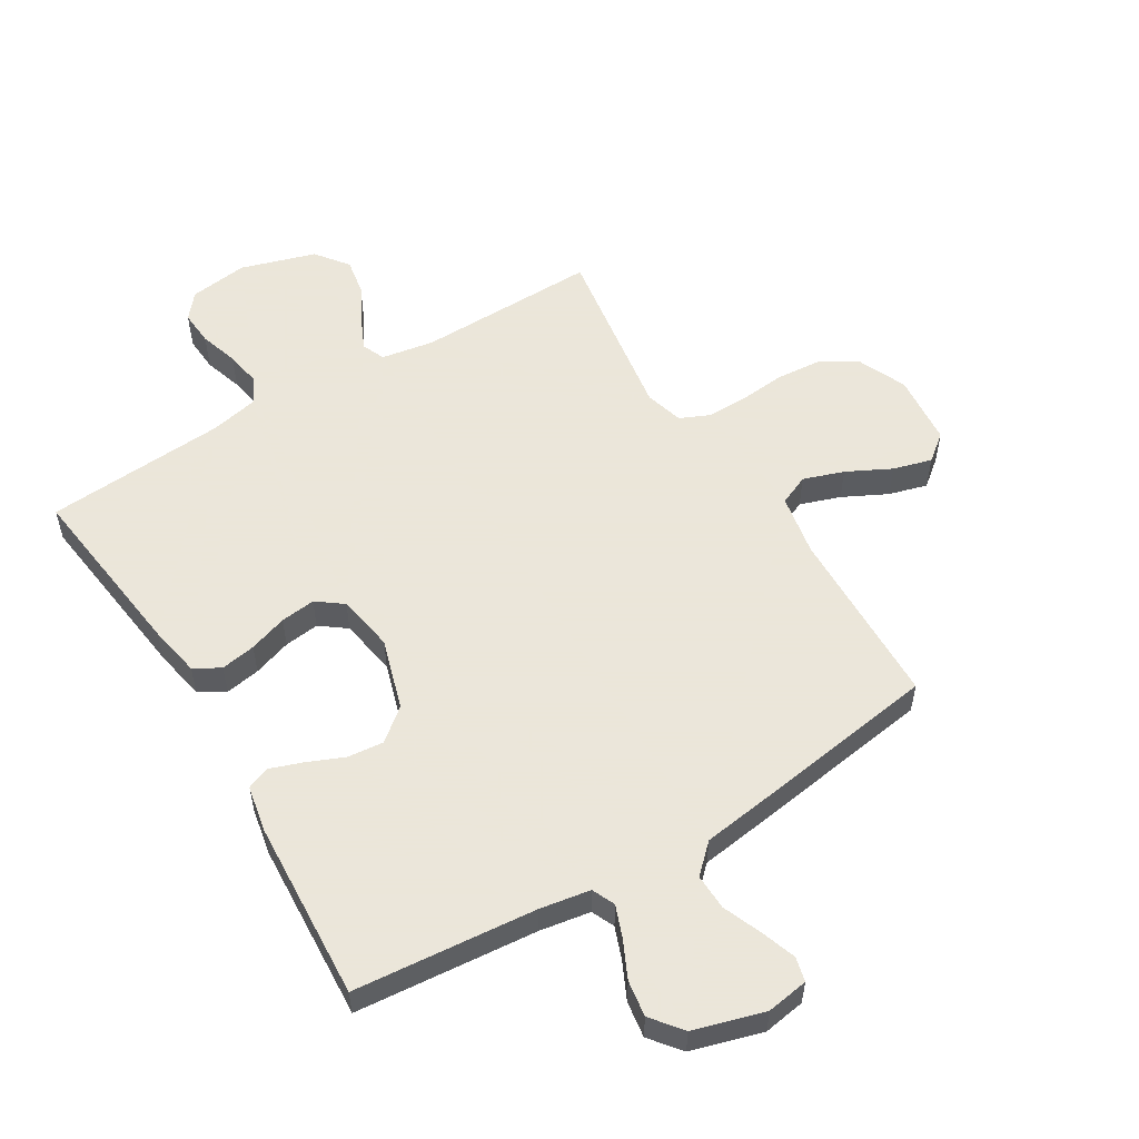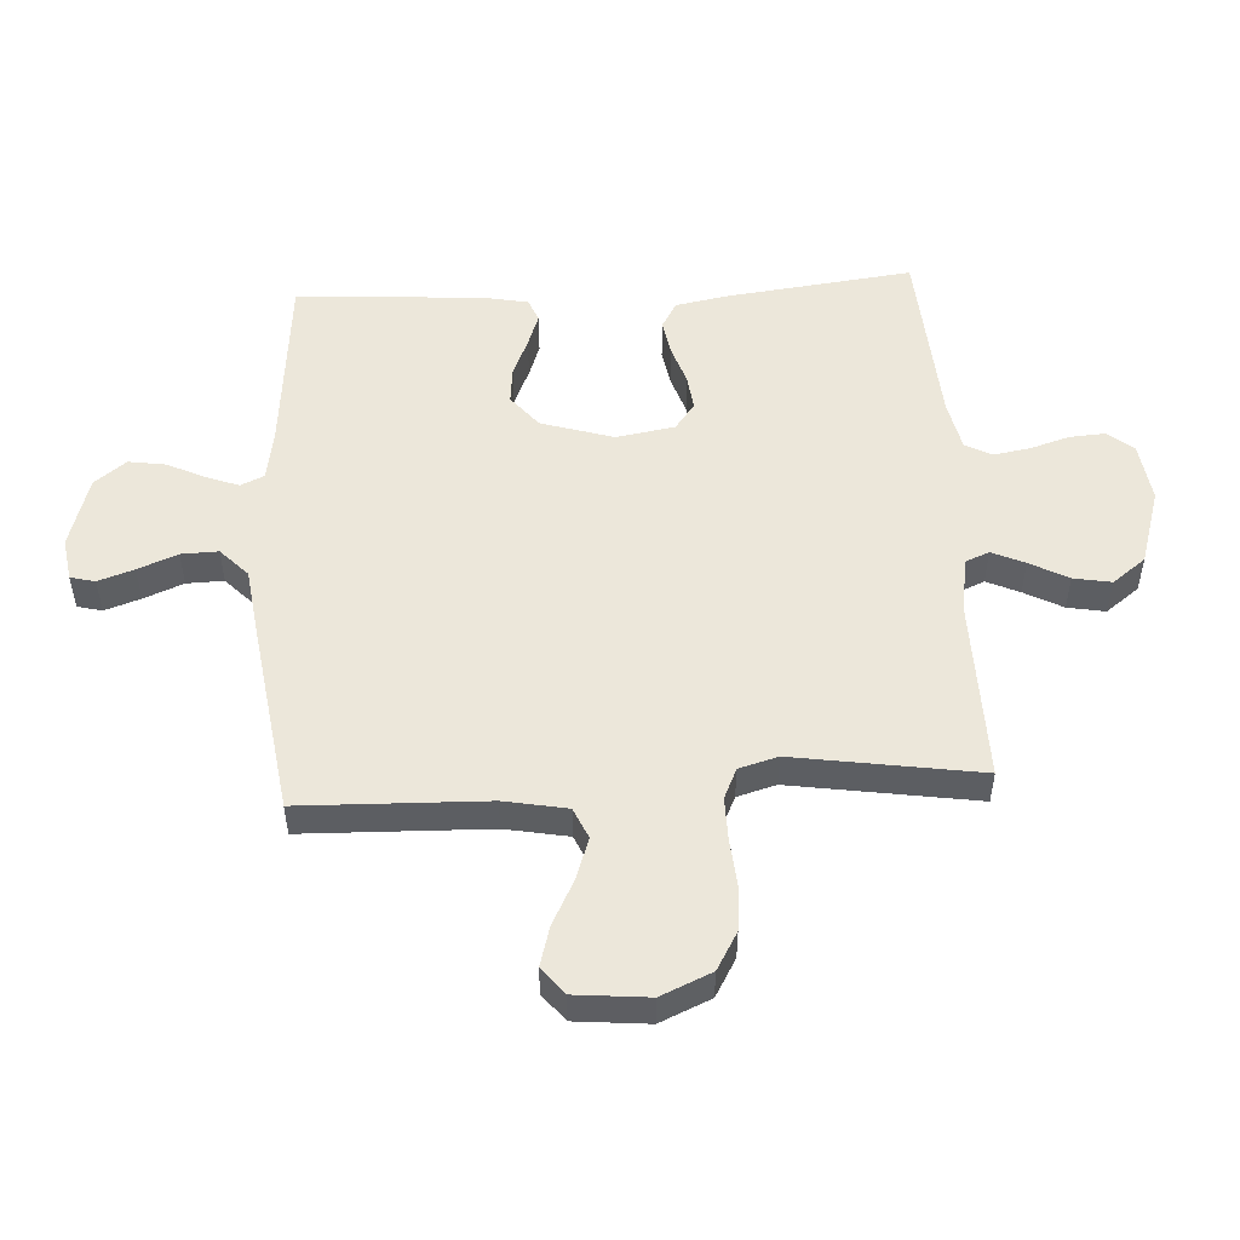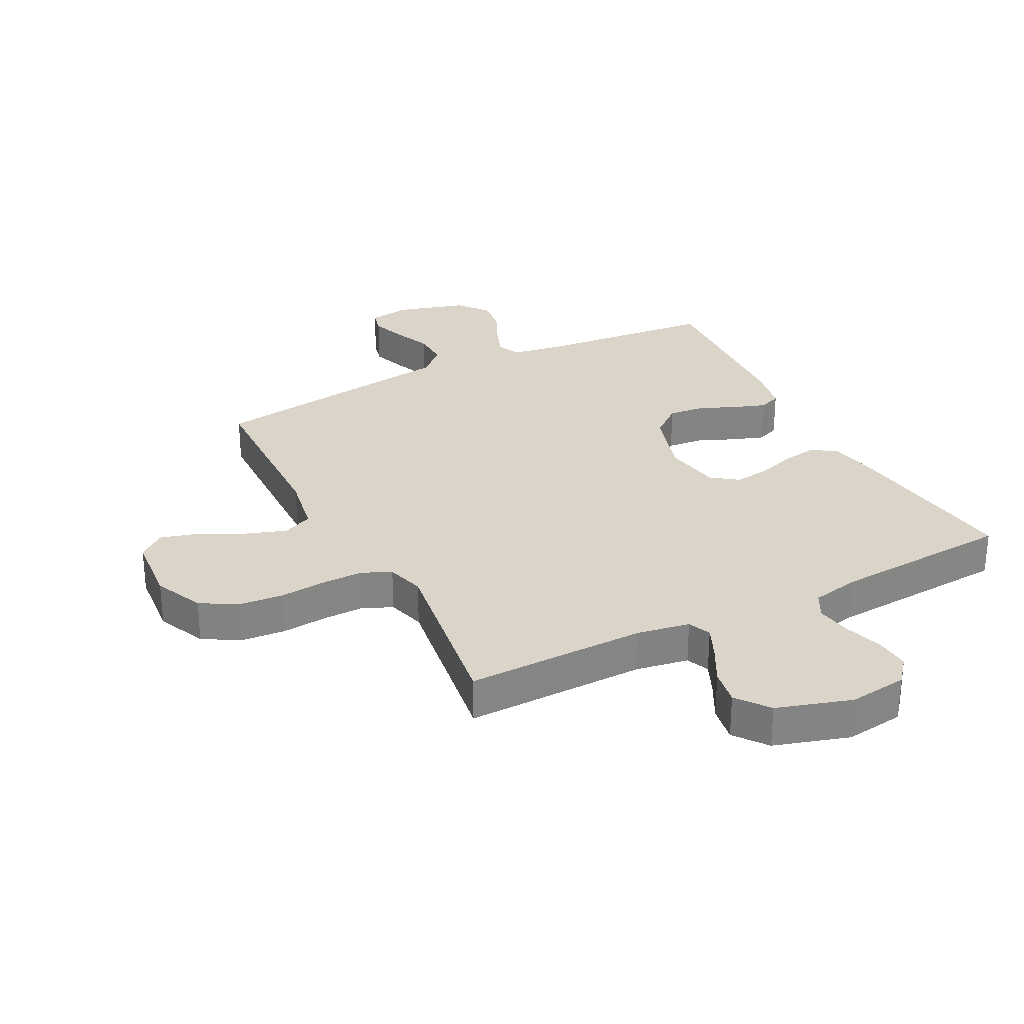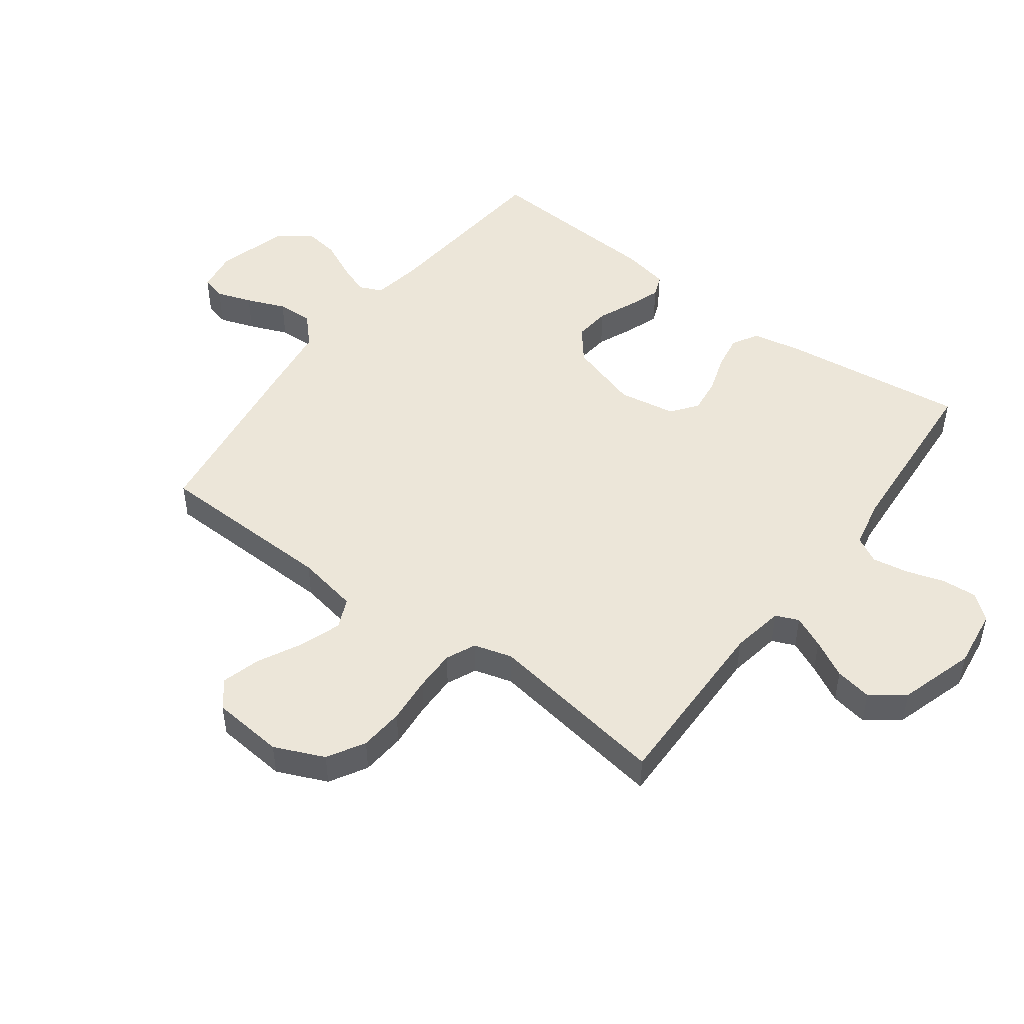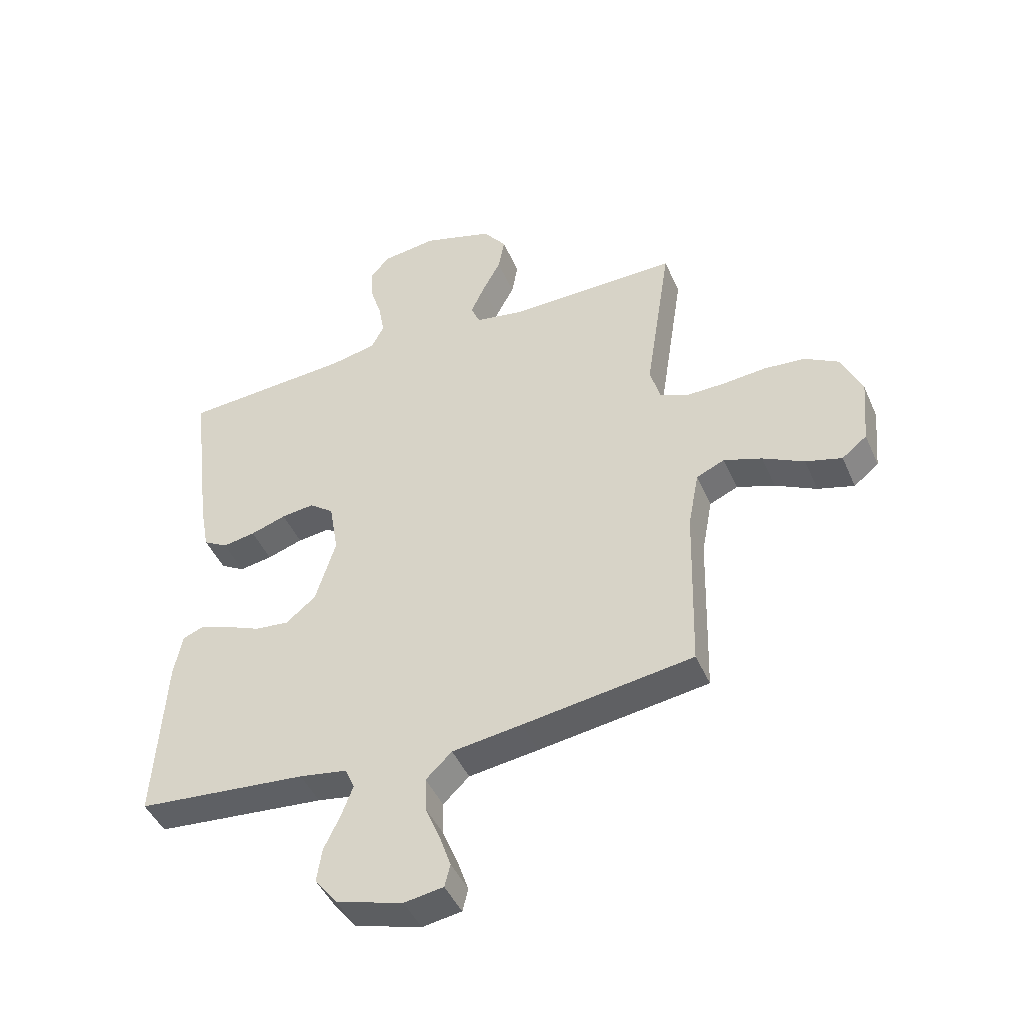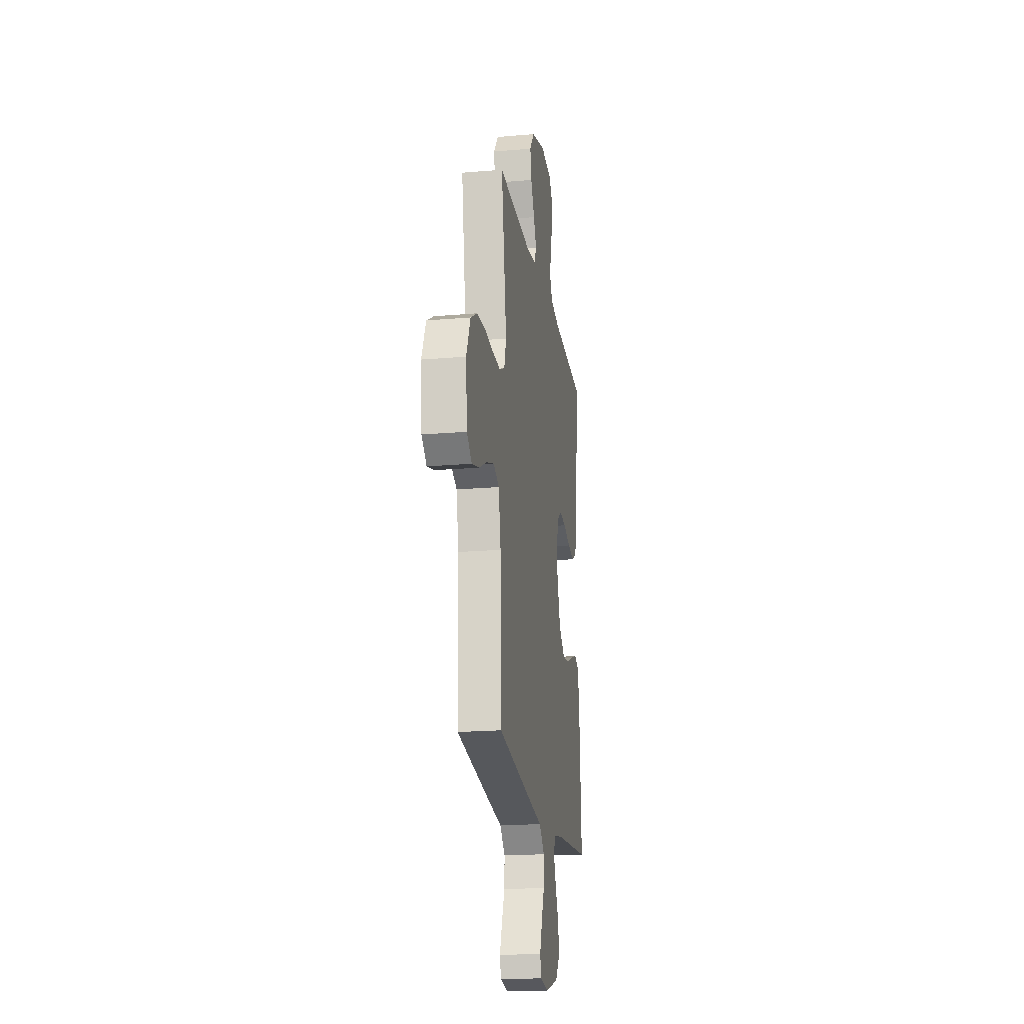
<metadata>
{"format":"obj","ext":"obj","renderer":"f3d","projection":"perspective","resolution":1024,"background":"white","views":[{"elev":55.0,"azim":148.7,"up":"+Y"},{"elev":51.7,"azim":-93.2,"up":"+Y"},{"elev":29.1,"azim":-27.3,"up":"+Y"},{"elev":48.6,"azim":-53.3,"up":"+Y"},{"elev":-45.2,"azim":-157.3,"up":"+Z"},{"elev":-19.9,"azim":-81.0,"up":"+Z"}]}
</metadata>
<code>
v 0.5 0.07 -0.5
v 0.2 0.07 -0.527
v 0.116 0.07 -0.541
v 0.099 0.07 -0.579
v 0.119 0.07 -0.632
v 0.148 0.07 -0.693
v 0.157 0.07 -0.753
v 0.117 0.07 -0.804
v 0 0.07 -0.838
v -0.069 0.07 -0.827
v -0.079 0.07 -0.787
v -0.059 0.07 -0.729
v -0.033 0.07 -0.665
v -0.031 0.07 -0.605
v -0.077 0.07 -0.561
v -0.2 0.07 -0.544
v -0.5 0.07 -0.5
v -0.508 0.07 -0.2
v -0.527 0.07 -0.098
v -0.577 0.07 -0.076
v -0.644 0.07 -0.099
v -0.717 0.07 -0.136
v -0.781 0.07 -0.154
v -0.825 0.07 -0.119
v -0.836 0.07 0
v -0.8 0.07 0.082
v -0.739 0.07 0.117
v -0.666 0.07 0.123
v -0.589 0.07 0.116
v -0.521 0.07 0.115
v -0.472 0.07 0.137
v -0.454 0.07 0.2
v -0.5 0.07 0.5
v -0.2 0.07 0.495
v -0.113 0.07 0.51
v -0.097 0.07 0.548
v -0.121 0.07 0.601
v -0.154 0.07 0.663
v -0.165 0.07 0.724
v -0.124 0.07 0.778
v 0 0.07 0.816
v 0.097 0.07 0.803
v 0.131 0.07 0.762
v 0.127 0.07 0.704
v 0.107 0.07 0.64
v 0.097 0.07 0.581
v 0.12 0.07 0.538
v 0.2 0.07 0.521
v 0.5 0.07 0.5
v 0.463 0.07 0.2
v 0.447 0.07 0.114
v 0.404 0.07 0.089
v 0.346 0.07 0.099
v 0.283 0.07 0.12
v 0.225 0.07 0.127
v 0.182 0.07 0.095
v 0.166 0.07 0
v 0.202 0.07 -0.117
v 0.255 0.07 -0.16
v 0.315 0.07 -0.154
v 0.376 0.07 -0.128
v 0.43 0.07 -0.109
v 0.467 0.07 -0.124
v 0.482 0.07 -0.2
v 0.5 0 -0.5
v 0.2 0 -0.527
v 0.116 0 -0.541
v 0.099 0 -0.579
v 0.119 0 -0.632
v 0.148 0 -0.693
v 0.157 0 -0.753
v 0.117 0 -0.804
v 0 0 -0.838
v -0.069 0 -0.827
v -0.079 0 -0.787
v -0.059 0 -0.729
v -0.033 0 -0.665
v -0.031 0 -0.605
v -0.077 0 -0.561
v -0.2 0 -0.544
v -0.5 0 -0.5
v -0.508 0 -0.2
v -0.527 0 -0.098
v -0.577 0 -0.076
v -0.644 0 -0.099
v -0.717 0 -0.136
v -0.781 0 -0.154
v -0.825 0 -0.119
v -0.836 0 0
v -0.8 0 0.082
v -0.739 0 0.117
v -0.666 0 0.123
v -0.589 0 0.116
v -0.521 0 0.115
v -0.472 0 0.137
v -0.454 0 0.2
v -0.5 0 0.5
v -0.2 0 0.495
v -0.113 0 0.51
v -0.097 0 0.548
v -0.121 0 0.601
v -0.154 0 0.663
v -0.165 0 0.724
v -0.124 0 0.778
v 0 0 0.816
v 0.097 0 0.803
v 0.131 0 0.762
v 0.127 0 0.704
v 0.107 0 0.64
v 0.097 0 0.581
v 0.12 0 0.538
v 0.2 0 0.521
v 0.5 0 0.5
v 0.463 0 0.2
v 0.447 0 0.114
v 0.404 0 0.089
v 0.346 0 0.099
v 0.283 0 0.12
v 0.225 0 0.127
v 0.182 0 0.095
v 0.166 0 0
v 0.202 0 -0.117
v 0.255 0 -0.16
v 0.315 0 -0.154
v 0.376 0 -0.128
v 0.43 0 -0.109
v 0.467 0 -0.124
v 0.482 0 -0.2
f 63 64 1 2
f 60 61 62 63
f 60 63 2 3
f 59 60 3
f 58 59 3 4
f 57 58 4
f 51 52 53 54
f 51 54 55
f 48 49 50 51
f 47 48 51 55
f 46 47 55 56
f 42 43 44 45
f 42 45 46
f 41 42 46
f 37 38 39 40
f 36 37 40 41
f 32 33 34
f 31 32 34 35
f 26 27 28 29
f 26 29 30
f 25 26 30
f 24 25 30
f 21 22 23 24
f 20 21 24 30
f 19 20 30 31
f 15 16 17 18
f 15 18 19 31
f 10 11 12 13
f 8 9 10 13
f 8 13 14
f 5 6 7 8
f 4 5 8 14
f 57 4 14 15
f 36 41 46 56
f 35 36 56 57
f 15 31 35 57
f 66 65 128 127
f 127 126 125 124
f 67 66 127 124
f 67 124 123
f 68 67 123 122
f 68 122 121
f 118 117 116 115
f 119 118 115
f 115 114 113 112
f 119 115 112 111
f 120 119 111 110
f 109 108 107 106
f 110 109 106
f 110 106 105
f 104 103 102 101
f 105 104 101 100
f 98 97 96
f 99 98 96 95
f 93 92 91 90
f 94 93 90
f 94 90 89
f 94 89 88
f 88 87 86 85
f 94 88 85 84
f 95 94 84 83
f 82 81 80 79
f 95 83 82 79
f 77 76 75 74
f 77 74 73 72
f 78 77 72
f 72 71 70 69
f 78 72 69 68
f 79 78 68 121
f 120 110 105 100
f 121 120 100 99
f 121 99 95 79
f 1 65 66 2
f 2 66 67 3
f 3 67 68 4
f 4 68 69 5
f 5 69 70 6
f 6 70 71 7
f 7 71 72 8
f 8 72 73 9
f 9 73 74 10
f 10 74 75 11
f 11 75 76 12
f 12 76 77 13
f 13 77 78 14
f 14 78 79 15
f 15 79 80 16
f 16 80 81 17
f 17 81 82 18
f 18 82 83 19
f 19 83 84 20
f 20 84 85 21
f 21 85 86 22
f 22 86 87 23
f 23 87 88 24
f 24 88 89 25
f 25 89 90 26
f 26 90 91 27
f 27 91 92 28
f 28 92 93 29
f 29 93 94 30
f 30 94 95 31
f 31 95 96 32
f 32 96 97 33
f 33 97 98 34
f 34 98 99 35
f 35 99 100 36
f 36 100 101 37
f 37 101 102 38
f 38 102 103 39
f 39 103 104 40
f 40 104 105 41
f 41 105 106 42
f 42 106 107 43
f 43 107 108 44
f 44 108 109 45
f 45 109 110 46
f 46 110 111 47
f 47 111 112 48
f 48 112 113 49
f 49 113 114 50
f 50 114 115 51
f 51 115 116 52
f 52 116 117 53
f 53 117 118 54
f 54 118 119 55
f 55 119 120 56
f 56 120 121 57
f 57 121 122 58
f 58 122 123 59
f 59 123 124 60
f 60 124 125 61
f 61 125 126 62
f 62 126 127 63
f 63 127 128 64
f 64 128 65 1

</code>
